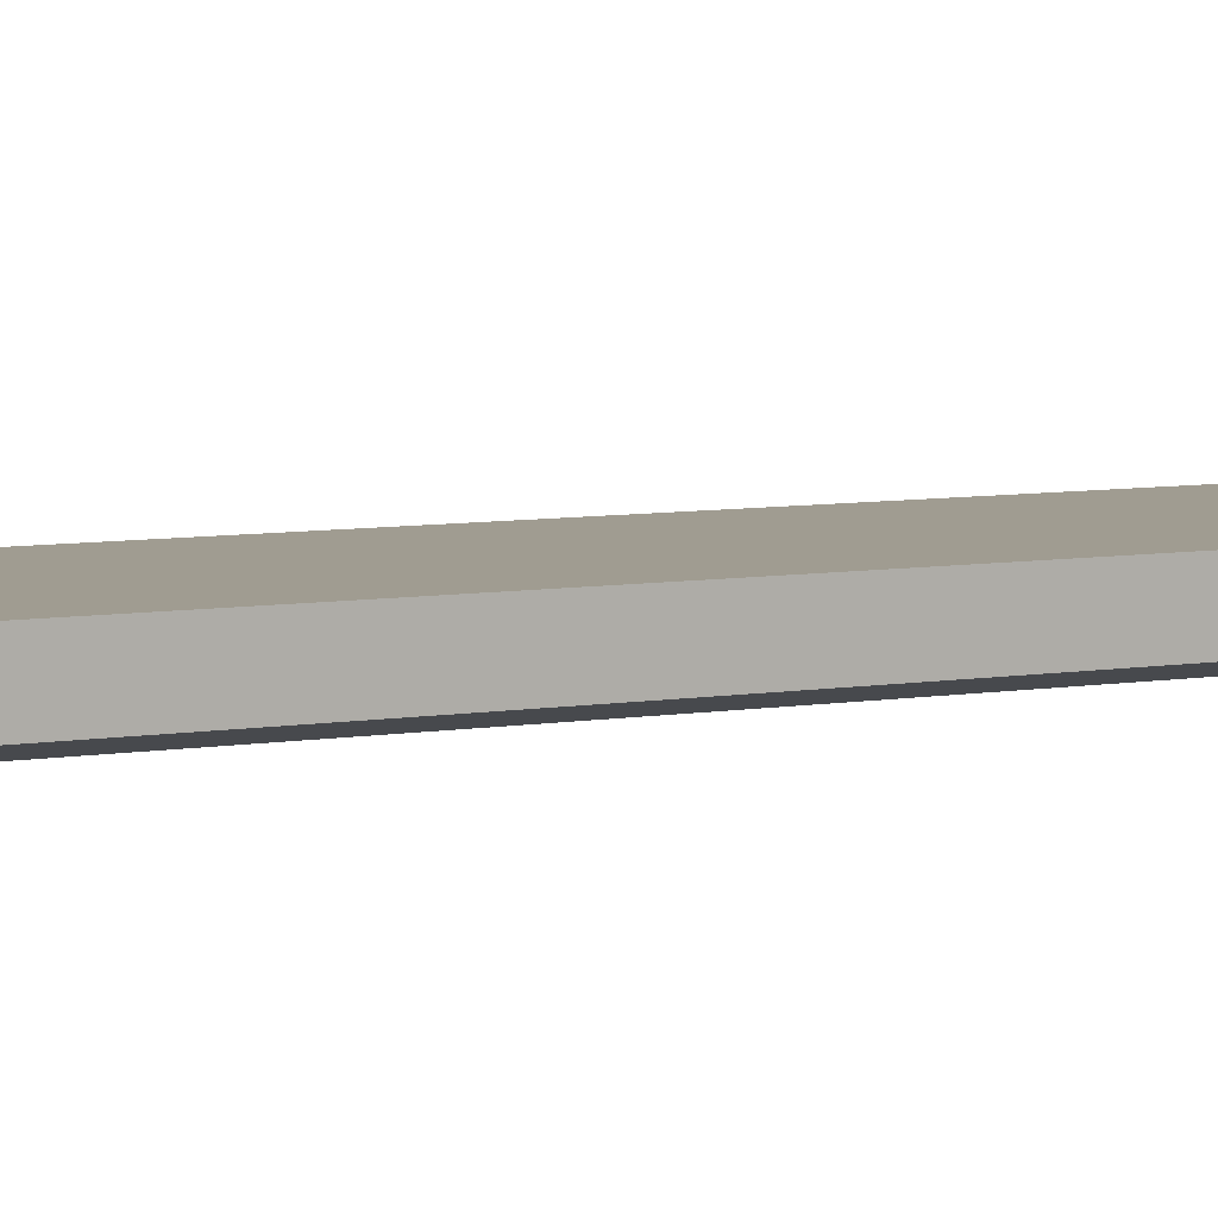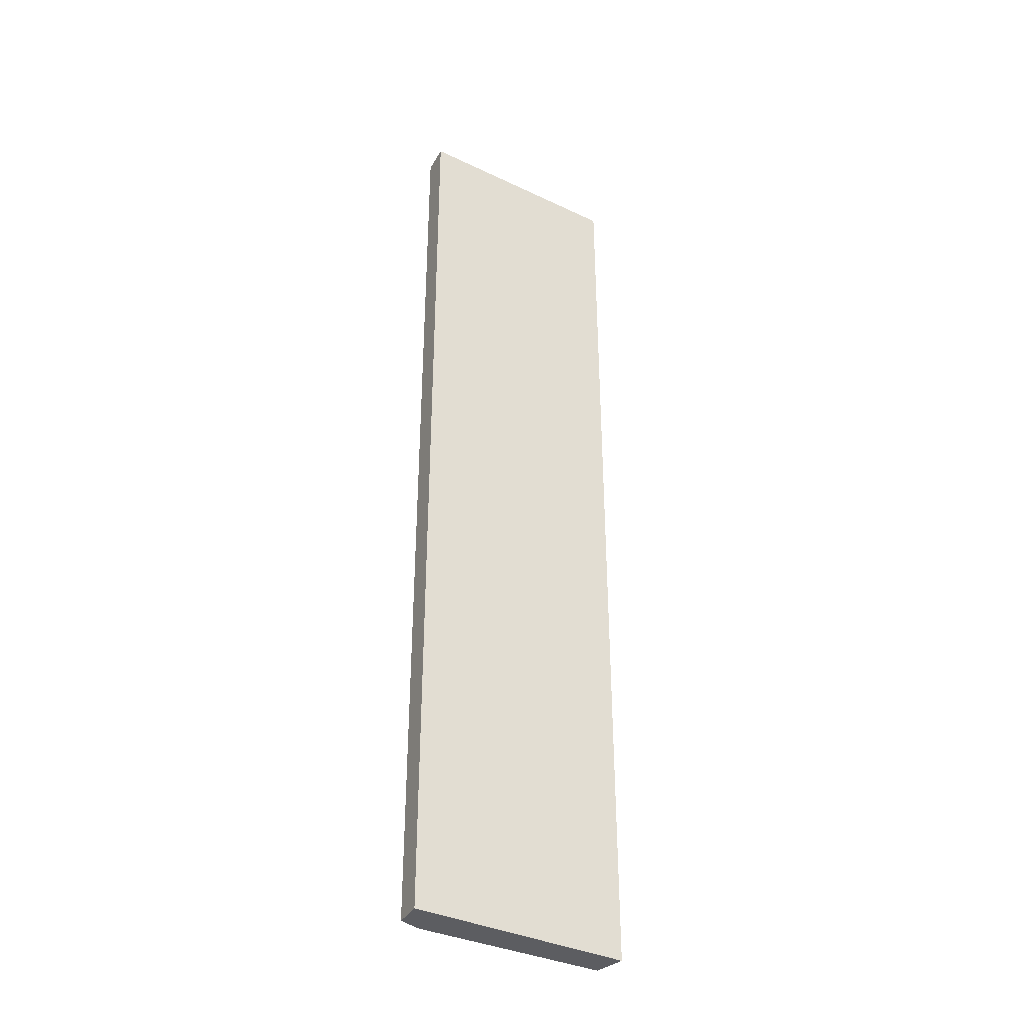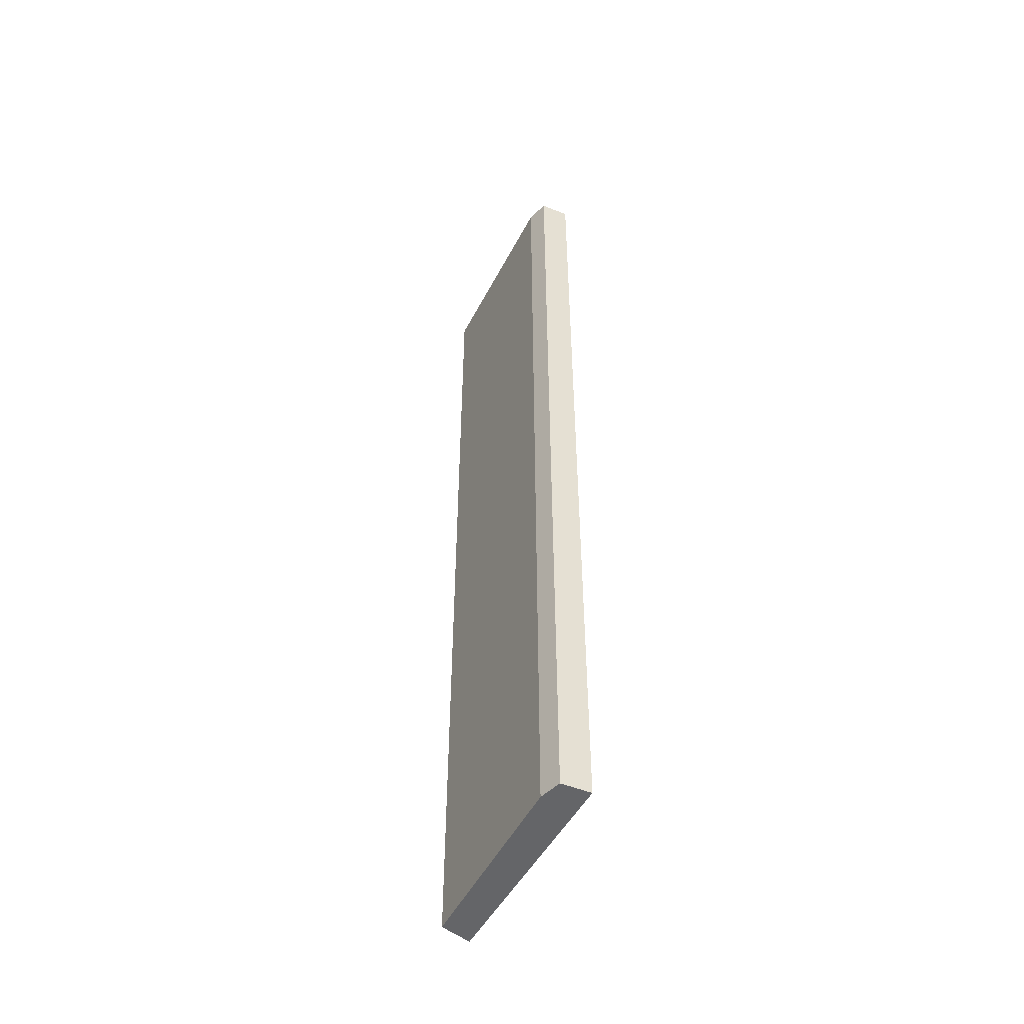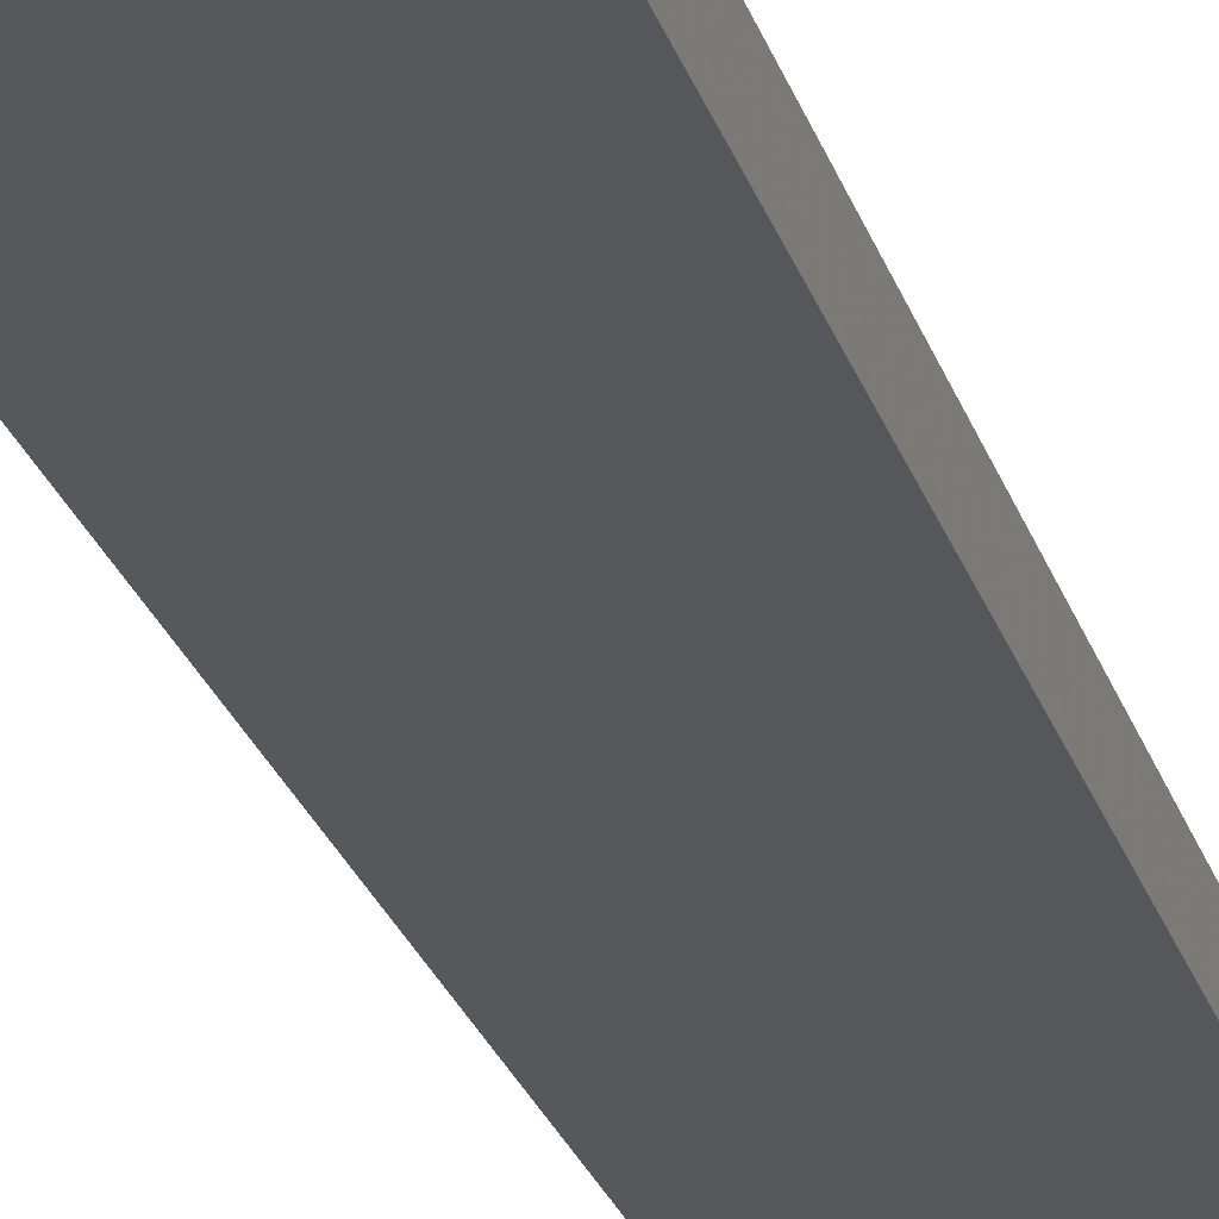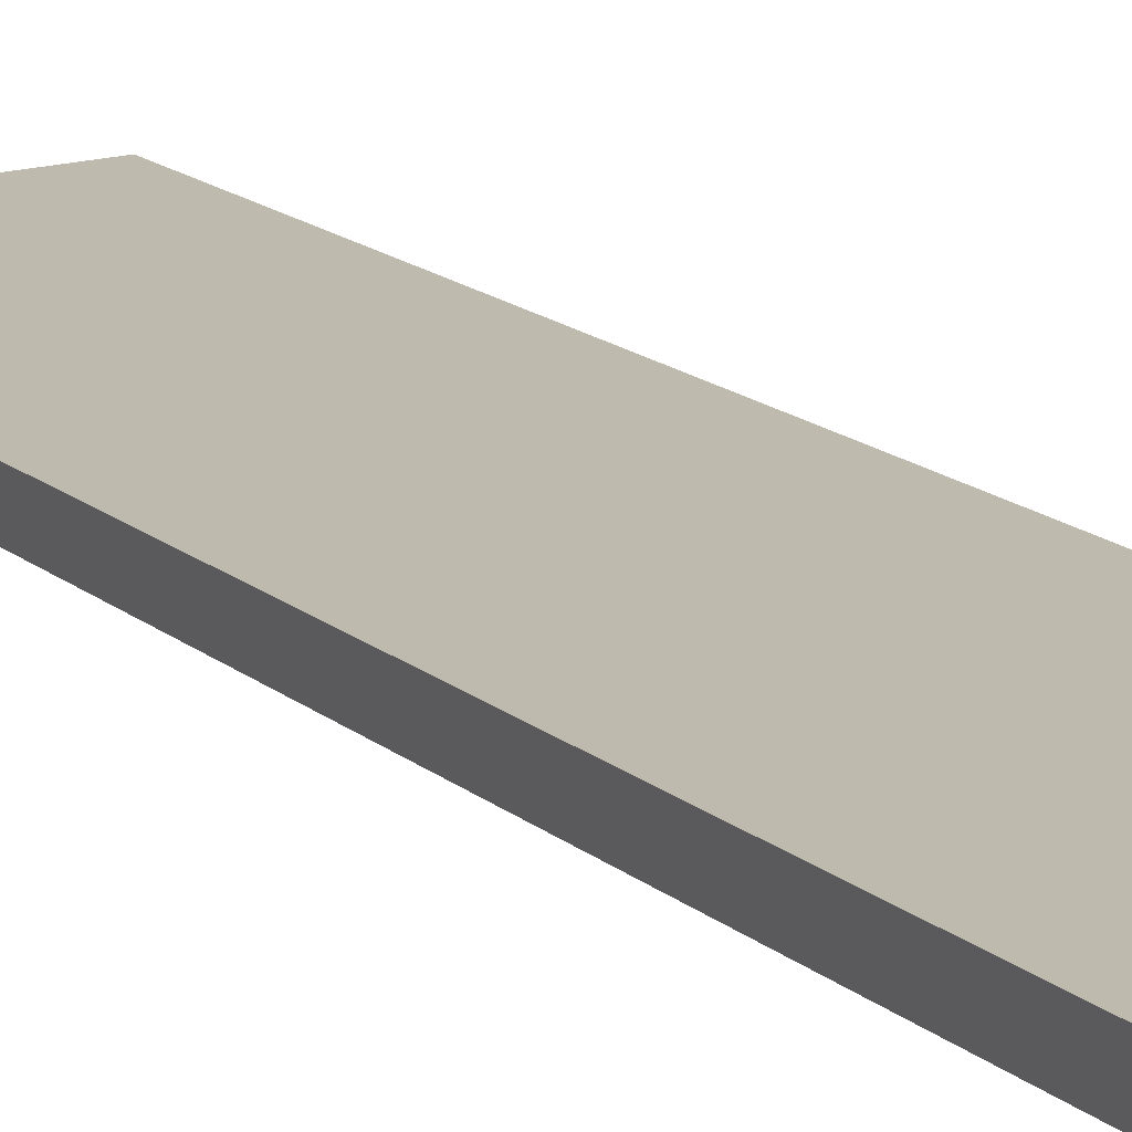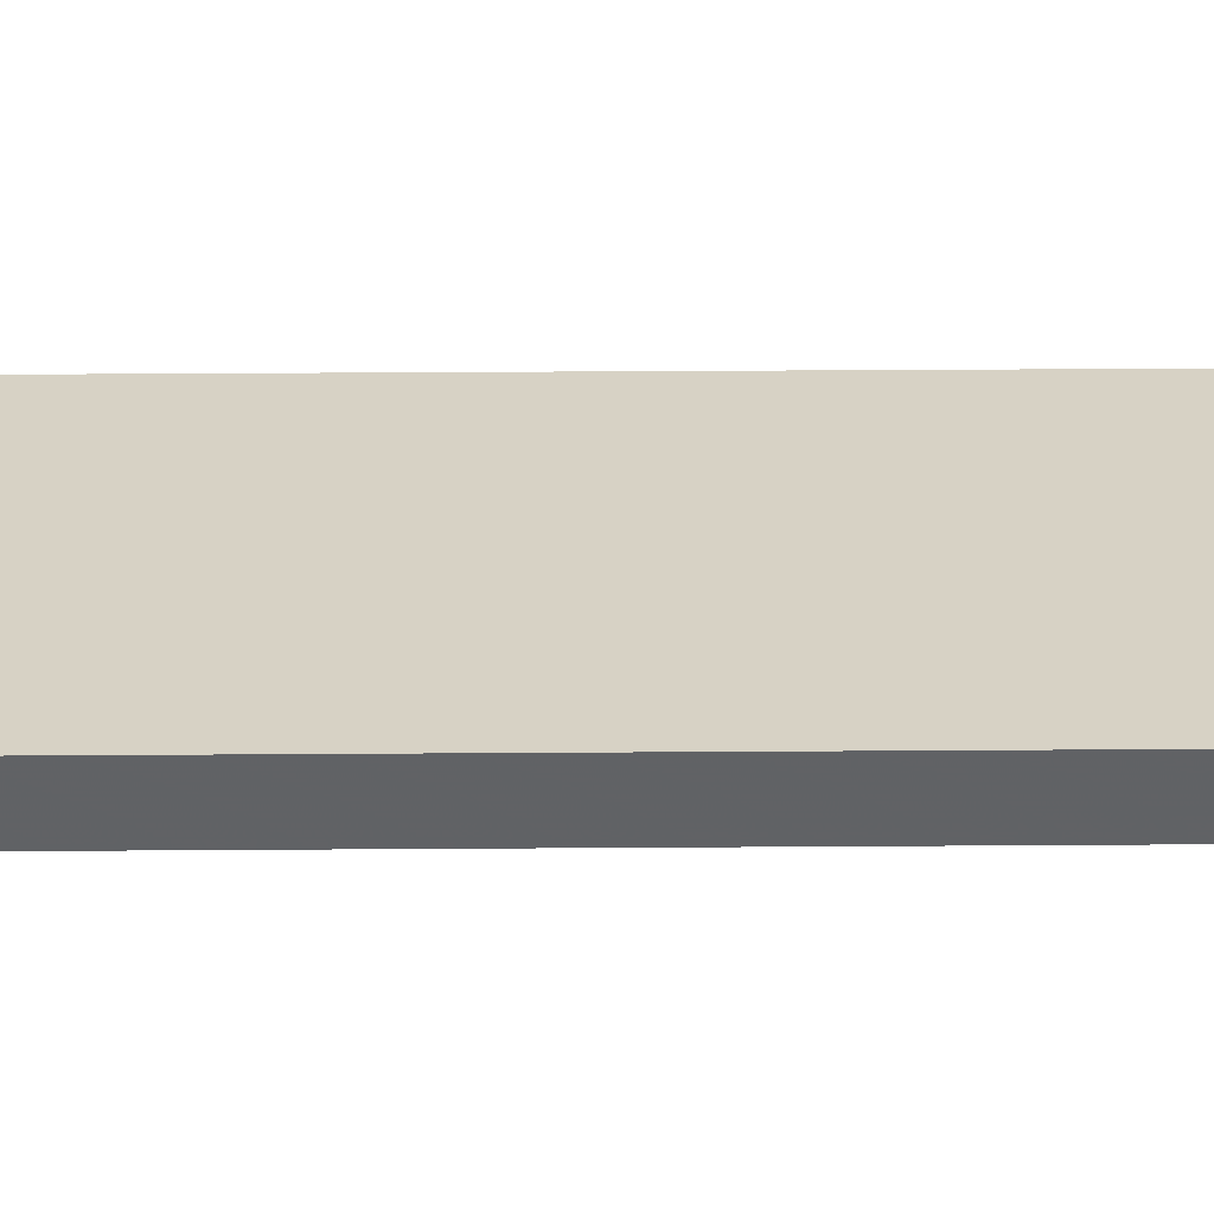
<metadata>
{"format":"obj","ext":"obj","renderer":"f3d","projection":"perspective","resolution":1024,"background":"white","views":[{"elev":5.3,"azim":56.9,"up":"+Y"},{"elev":-36.8,"azim":149.4,"up":"+Z"},{"elev":-51.6,"azim":62.6,"up":"+Z"},{"elev":-27.2,"azim":-163.2,"up":"+Y"},{"elev":15.4,"azim":-30.3,"up":"+Y"},{"elev":26.4,"azim":-90.7,"up":"+Y"}]}
</metadata>
<code>
v 0.1899 -0.3246 0.5
v 0.208 -0.3191 -0.3106
v 0.2098 -0.2947 0.5
v 0.02677 -0.2979 0.5
v 0.03277 -0.3236 -0.3106
v 0.02677 -0.2979 -0.3106
v 0.208 -0.3191 0.5
v 0.1899 -0.3246 -0.3106
v 0.03277 -0.3236 0.5
v 0.2098 -0.2947 -0.3106
f 1 3 4
f 6 4 3
f 6 2 5
f 7 1 2
f 7 2 3
f 7 3 1
f 8 5 2
f 8 2 1
f 8 1 5
f 9 5 1
f 9 1 4
f 9 6 5
f 9 4 6
f 10 6 3
f 10 3 2
f 10 2 6

</code>
